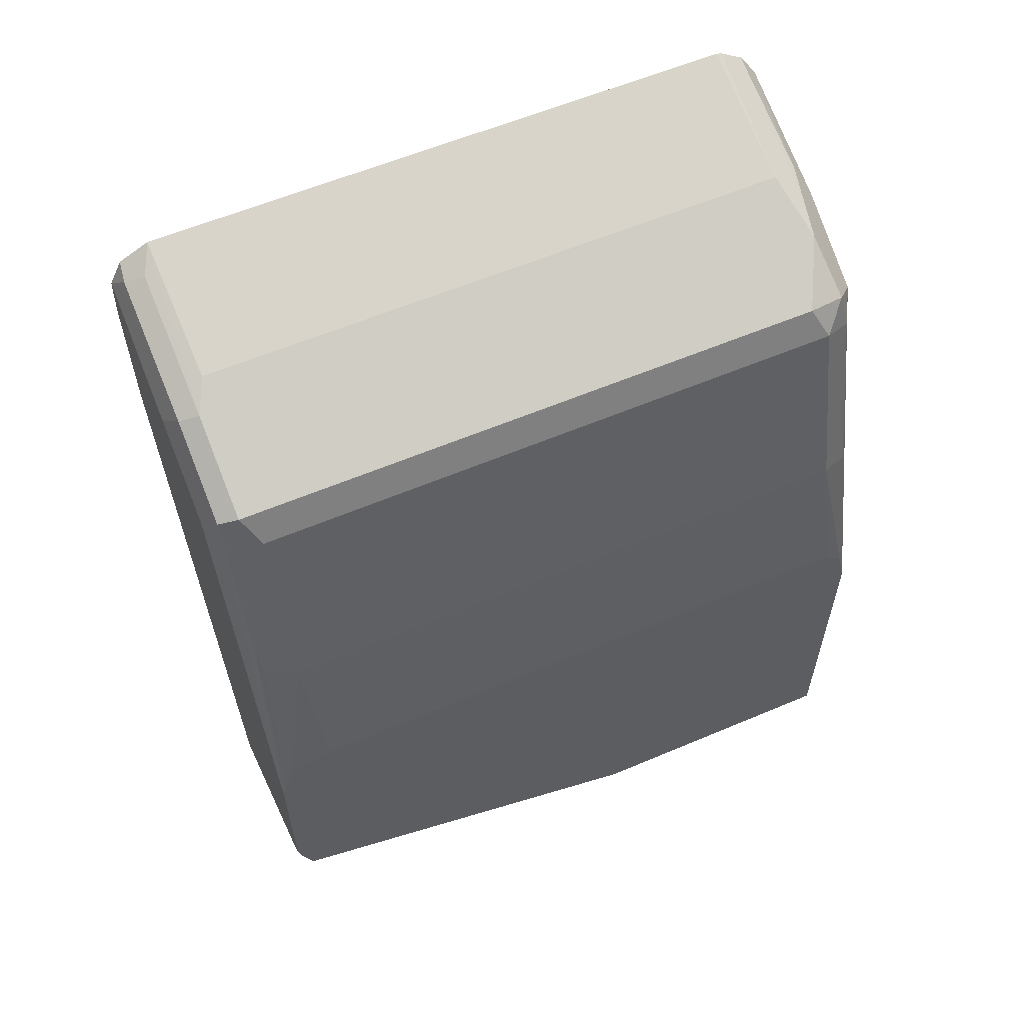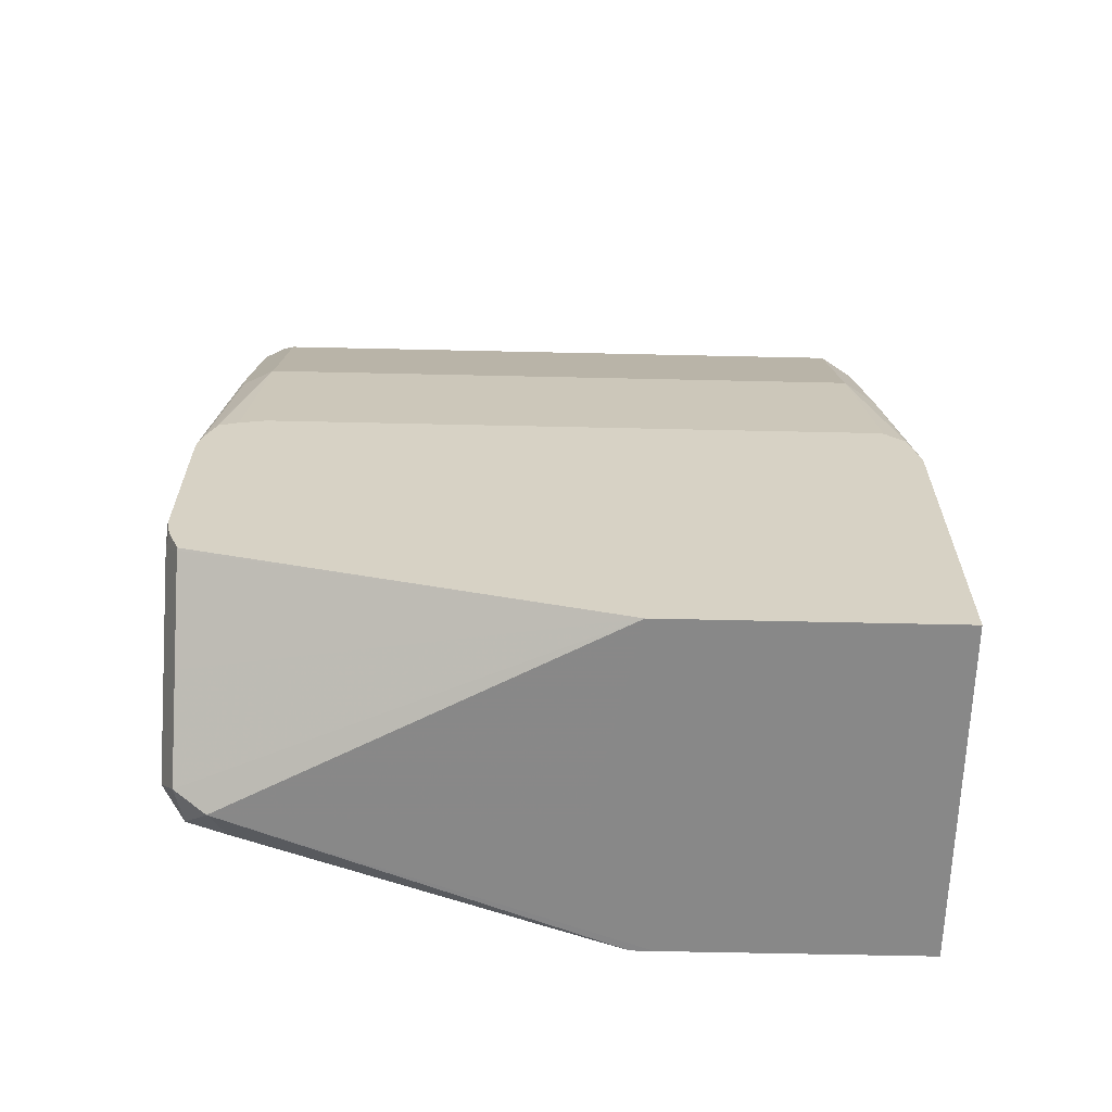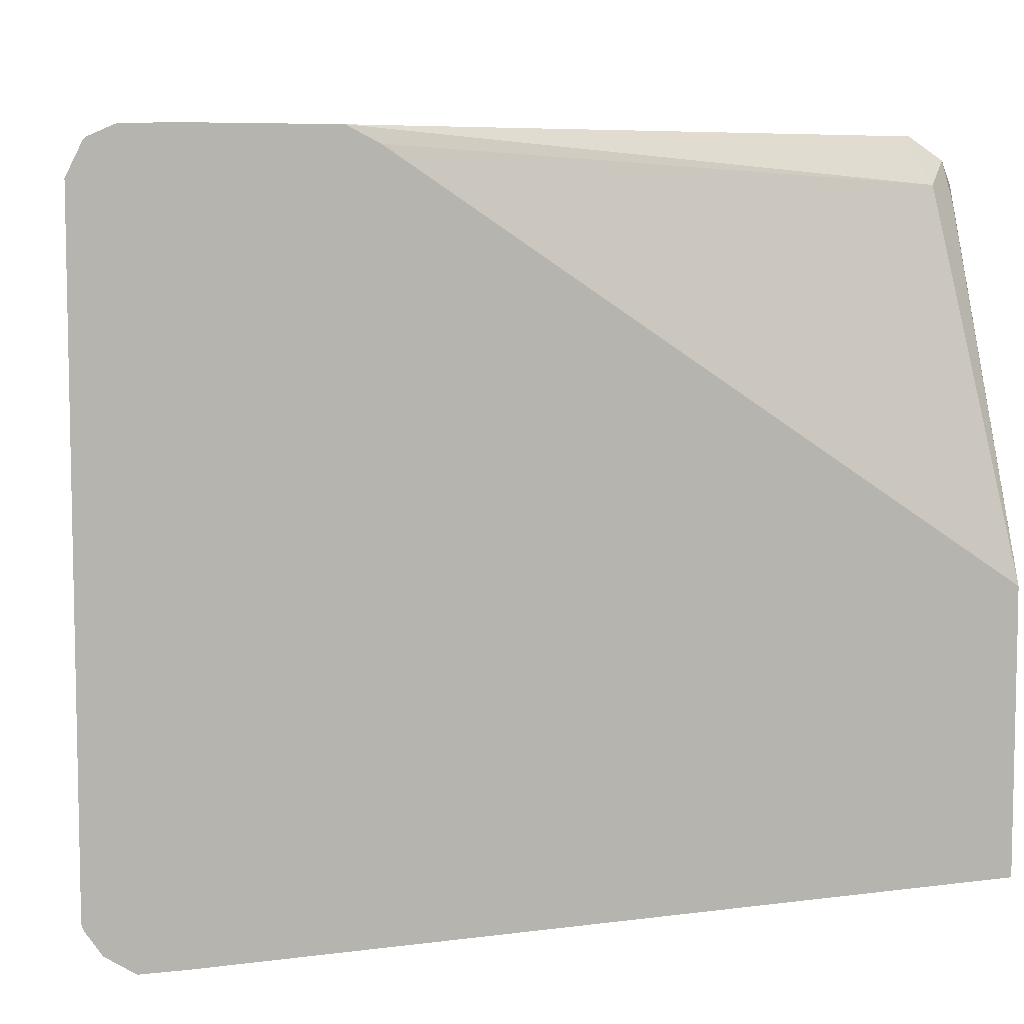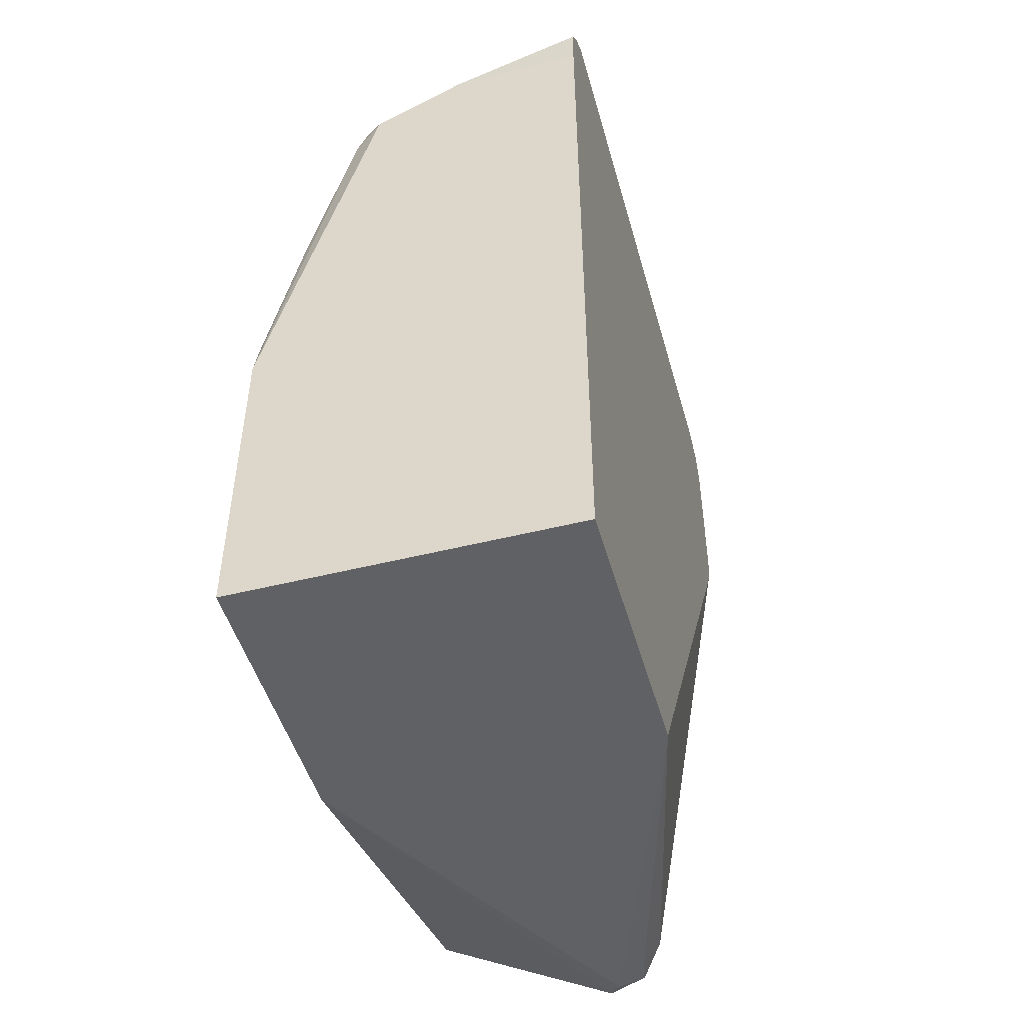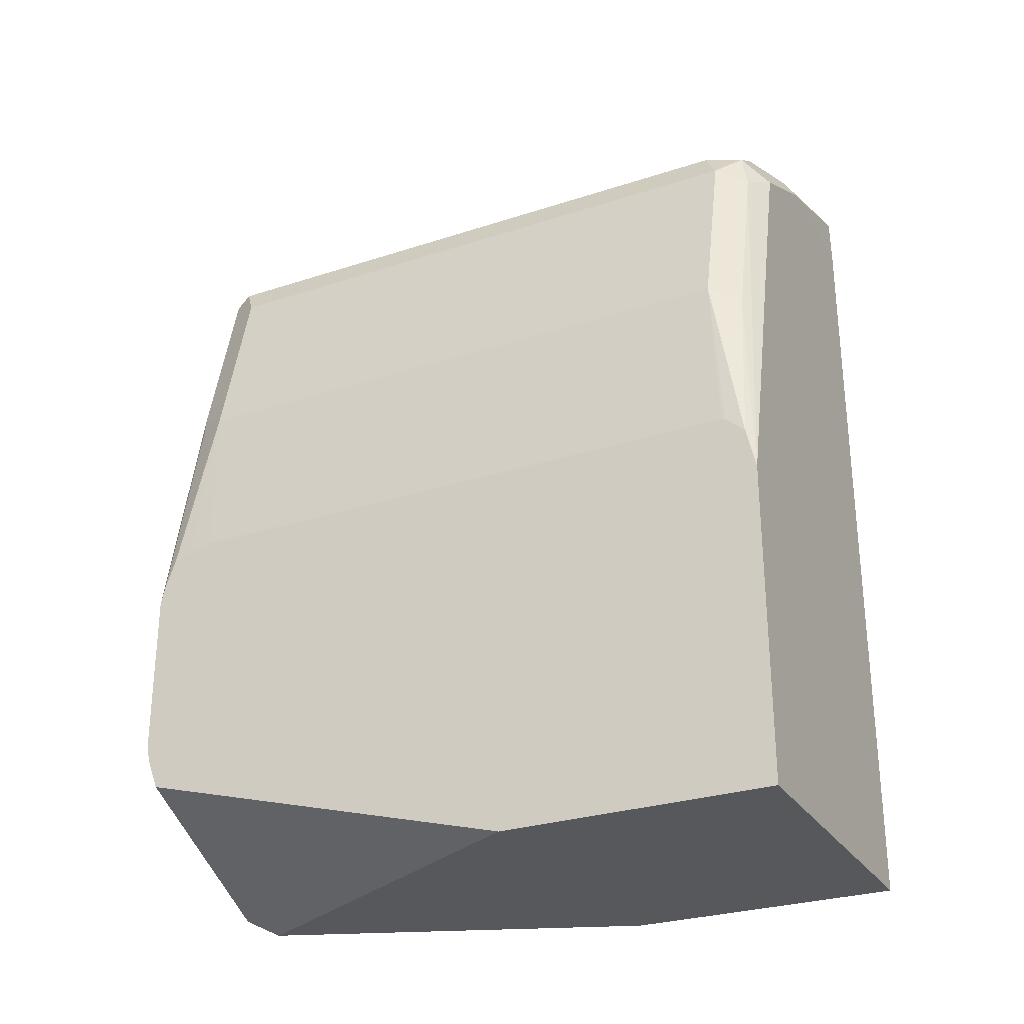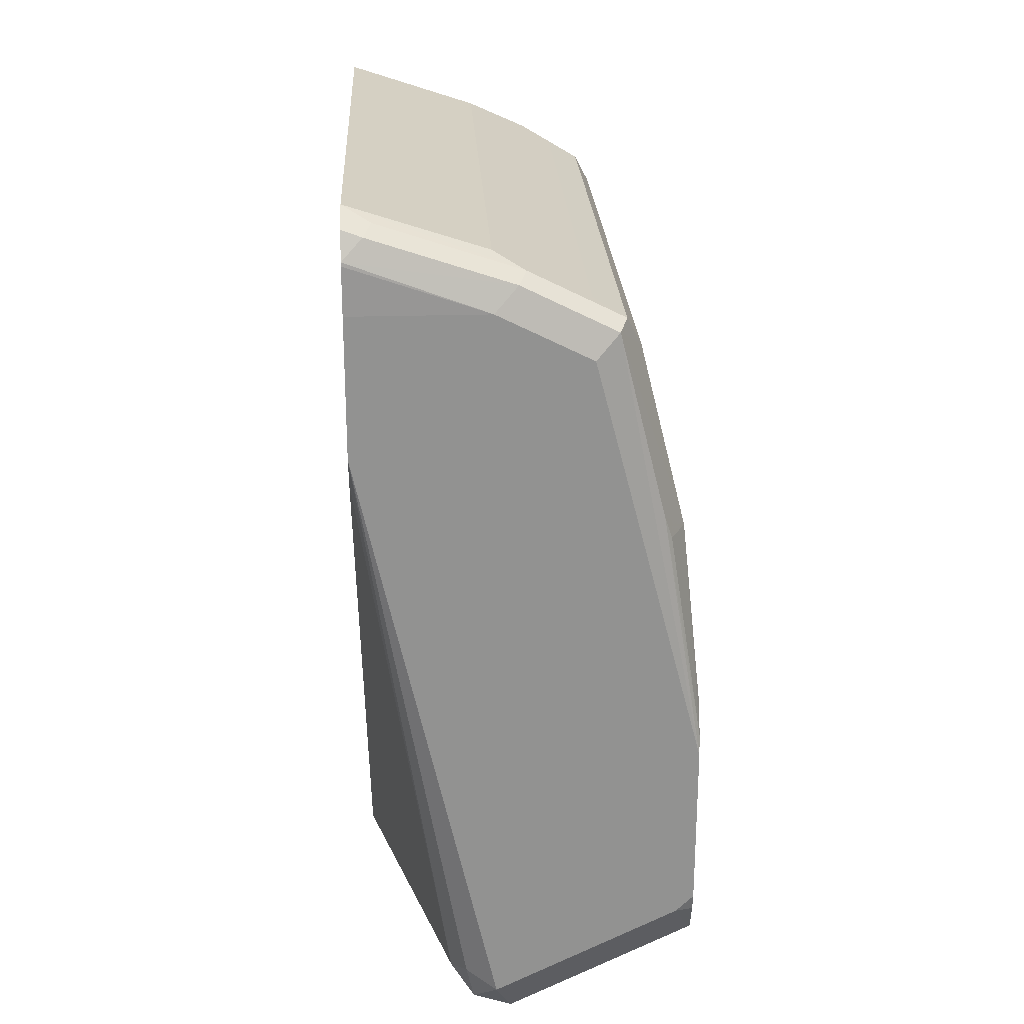
<metadata>
{"format":"obj","ext":"obj","renderer":"f3d","projection":"perspective","resolution":1024,"background":"white","views":[{"elev":59.0,"azim":-113.6,"up":"+Z"},{"elev":-62.9,"azim":-91.3,"up":"+Z"},{"elev":7.1,"azim":69.1,"up":"+Y"},{"elev":-48.6,"azim":15.6,"up":"+Z"},{"elev":-28.3,"azim":-63.7,"up":"+Z"},{"elev":24.0,"azim":177.1,"up":"+Z"}]}
</metadata>
<code>
v -0.2859 0.08167 0.5515
v -0.2723 0.07486 0.5583
v -0.2757 0.07147 0.5413
v -0.2928 0.07486 0.5379
v -0.3336 0.07486 0.5583
v -0.3676 0.08167 0.5923
v -0.2262 0.08167 0.817
v -0.2655 0.06125 0.5515
v -0.2723 0.05444 0.5379
v -0.2859 0.06125 0.531
v -0.3754 -0.1021 0.5303
v -0.3744 0.07486 0.5787
v -0.3754 0.07498 0.5795
v -0.3754 0.07996 0.5923
v -0.3754 0.08167 0.6001
v -0.2262 0.08167 0.8783
v -0.2262 0.07486 0.8034
v -0.2262 -0.1021 0.5304
v -0.2262 -0.1119 0.5303
v -0.2444 -0.1021 0.5303
v -0.2852 -0.08312 0.5303
v -0.3754 -0.2247 0.5303
v -0.3754 0.0745 0.5791
v -0.3754 0.08167 0.674
v -0.2859 0.08167 0.8783
v -0.2262 0.0811 0.8986
v -0.2262 -0.2247 0.5303
v -0.3754 -0.2247 0.674
v -0.3754 0.07975 0.6827
v -0.3574 0.07657 0.7863
v -0.337 0.07657 0.868
v -0.3268 0.08167 0.8578
v -0.2962 0.07657 0.8885
v -0.2262 0.08089 0.9002
v -0.2262 -0.2247 0.8783
v -0.3754 -0.2204 0.6928
v -0.3268 -0.2247 0.8578
v -0.3404 -0.2178 0.851
v -0.3608 -0.2178 0.7693
v -0.3754 0.07498 0.6954
v -0.3676 0.06125 0.7761
v -0.3608 0.07486 0.7761
v -0.3472 0.06125 0.8578
v -0.3404 0.06805 0.8714
v -0.2996 0.06805 0.8919
v -0.2383 0.06805 0.9123
v -0.2349 0.07657 0.9089
v -0.2262 0.07513 0.9118
v -0.2262 -0.2243 0.8983
v -0.2859 -0.2247 0.8783
v -0.3754 -0.2117 0.7007
v -0.3676 -0.2042 0.7761
v -0.337 -0.2144 0.868
v -0.3472 -0.2042 0.8578
v -0.3754 0.06676 0.6983
v -0.3754 0.05537 0.7013
v -0.3404 -0.1974 0.8714
v -0.3268 0.06125 0.8783
v -0.2996 -0.1974 0.8919
v -0.2859 0.06125 0.8986
v -0.2262 0.06206 0.9183
v -0.2262 0.07408 0.9123
v -0.2262 -0.2231 0.9002
v -0.2791 -0.2178 0.8919
v -0.2962 -0.2144 0.8885
v -0.3754 -0.2101 0.7013
v -0.3268 -0.2042 0.8783
v -0.3132 -0.211 0.8851
v -0.2859 -0.2042 0.8986
v -0.2262 -0.2034 0.9183
v -0.2262 -0.2162 0.9106
v -0.2262 -0.2058 0.9175
f 33 46 47
f 33 47 34
f 34 47 48
f 35 49 50
f 36 39 52
f 36 52 51
f 38 53 54
f 37 65 53
f 37 53 38
f 38 54 52
f 38 52 39
f 41 52 54
f 33 45 46
f 37 50 65
f 31 41 43
f 28 38 39
f 31 44 45
f 24 31 32
f 25 32 31
f 25 31 33
f 25 33 34
f 25 34 26
f 28 37 38
f 31 45 33
f 41 54 43
f 29 40 41
f 29 41 42
f 29 42 30
f 30 42 41
f 30 41 31
f 31 43 44
f 28 39 36
f 41 55 56
f 45 61 46
f 41 66 52
f 53 67 57
f 53 57 54
f 53 65 68
f 53 68 67
f 59 68 69
f 60 69 70
f 51 52 66
f 60 70 61
f 64 71 65
f 65 71 72
f 65 72 69
f 65 69 68
f 69 72 70
f 24 30 31
f 63 71 64
f 41 56 66
f 50 64 65
f 49 63 64
f 43 54 57
f 43 57 44
f 44 57 67
f 44 67 58
f 44 58 45
f 45 59 69
f 49 64 50
f 45 69 60
f 45 58 67
f 45 67 68
f 45 68 59
f 46 61 47
f 47 61 62
f 47 62 48
f 45 60 61
f 24 29 30
f 40 55 41
f 22 50 37
f 4 11 5
f 5 11 12
f 6 12 13
f 6 13 14
f 6 14 15
f 7 16 26
f 4 10 11
f 7 26 34
f 7 48 62
f 7 62 61
f 7 61 70
f 7 70 72
f 7 72 71
f 7 71 63
f 7 34 48
f 7 63 49
f 3 8 9
f 3 9 10
f 22 37 28
f 1 2 3
f 1 3 4
f 1 4 5
f 1 5 12
f 1 12 6
f 3 10 4
f 1 6 15
f 1 24 32
f 1 32 25
f 1 16 7
f 1 7 2
f 2 8 3
f 2 7 8
f 1 15 24
f 7 49 35
f 1 25 16
f 7 27 19
f 11 66 56
f 11 56 55
f 11 55 40
f 11 40 29
f 11 29 24
f 11 24 15
f 11 51 66
f 11 15 14
f 11 23 12
f 12 23 13
f 16 25 26
f 22 27 35
f 7 35 27
f 22 35 50
f 11 14 13
f 11 36 51
f 11 13 23
f 11 22 28
f 7 19 18
f 11 28 36
f 7 18 17
f 7 17 8
f 8 17 18
f 9 18 10
f 10 18 19
f 8 18 9
f 10 20 21
f 10 21 11
f 11 27 22
f 11 21 20
f 11 20 19
f 10 19 20
f 11 19 27

</code>
